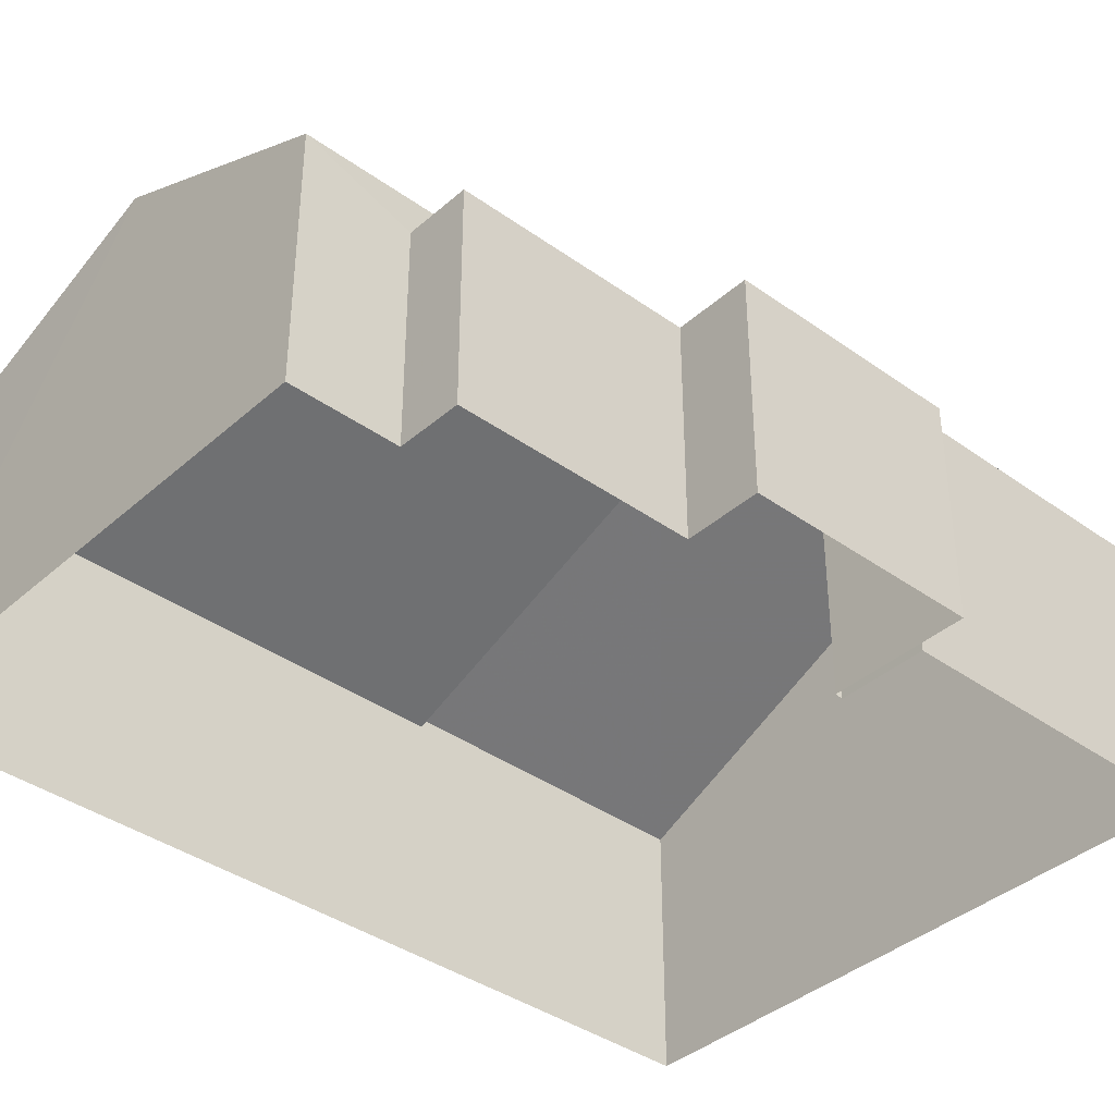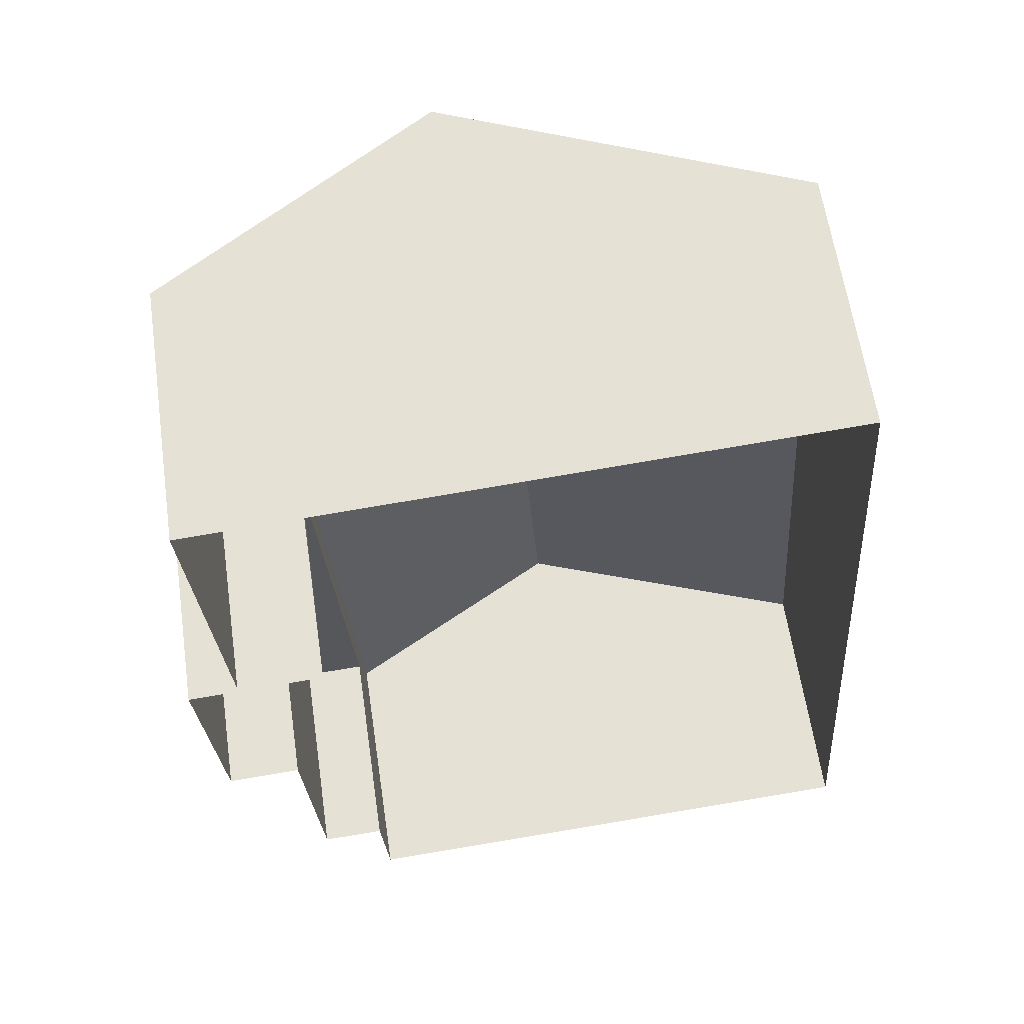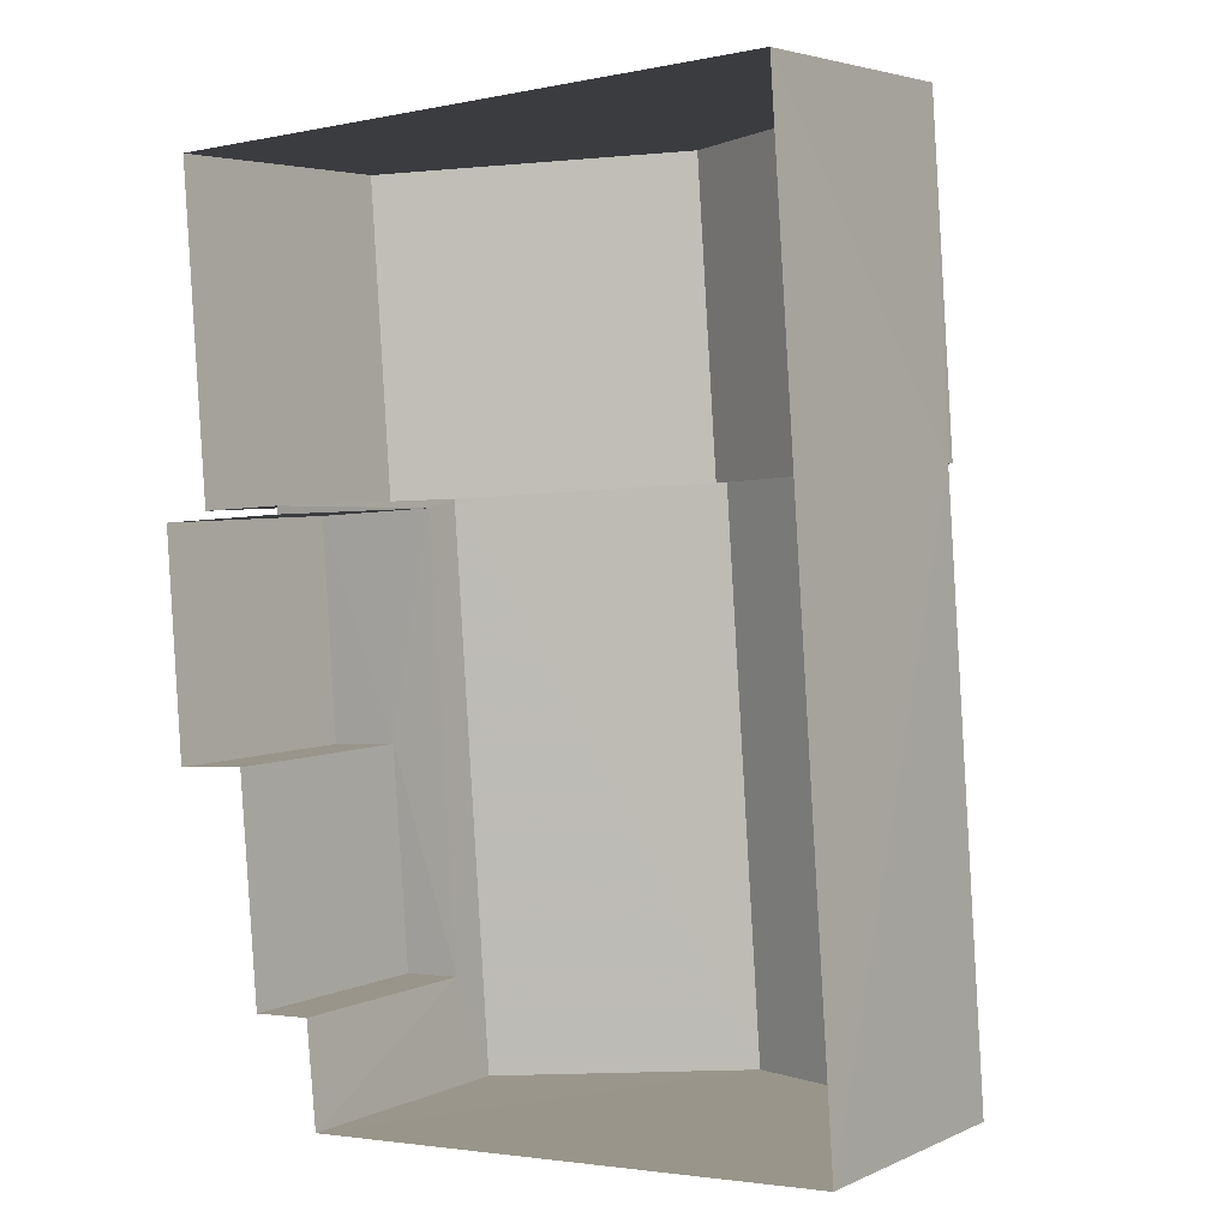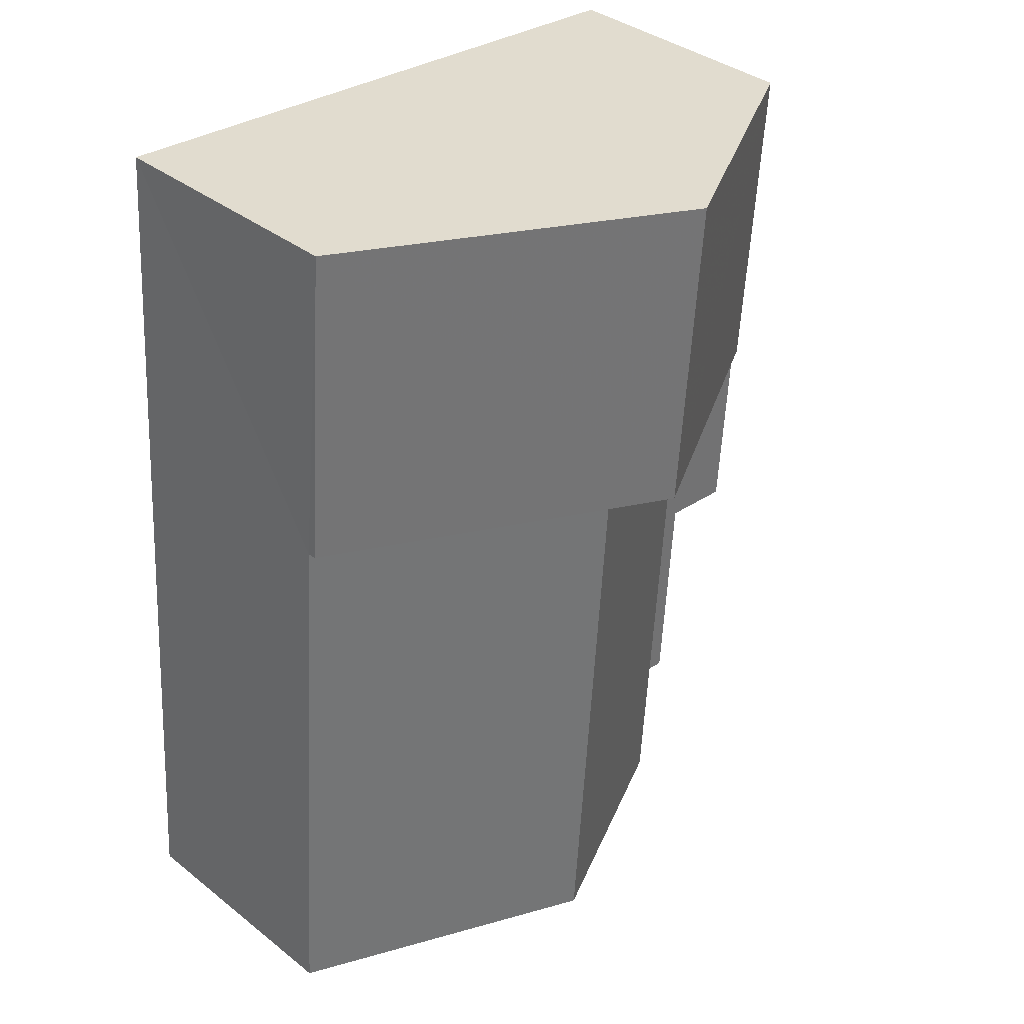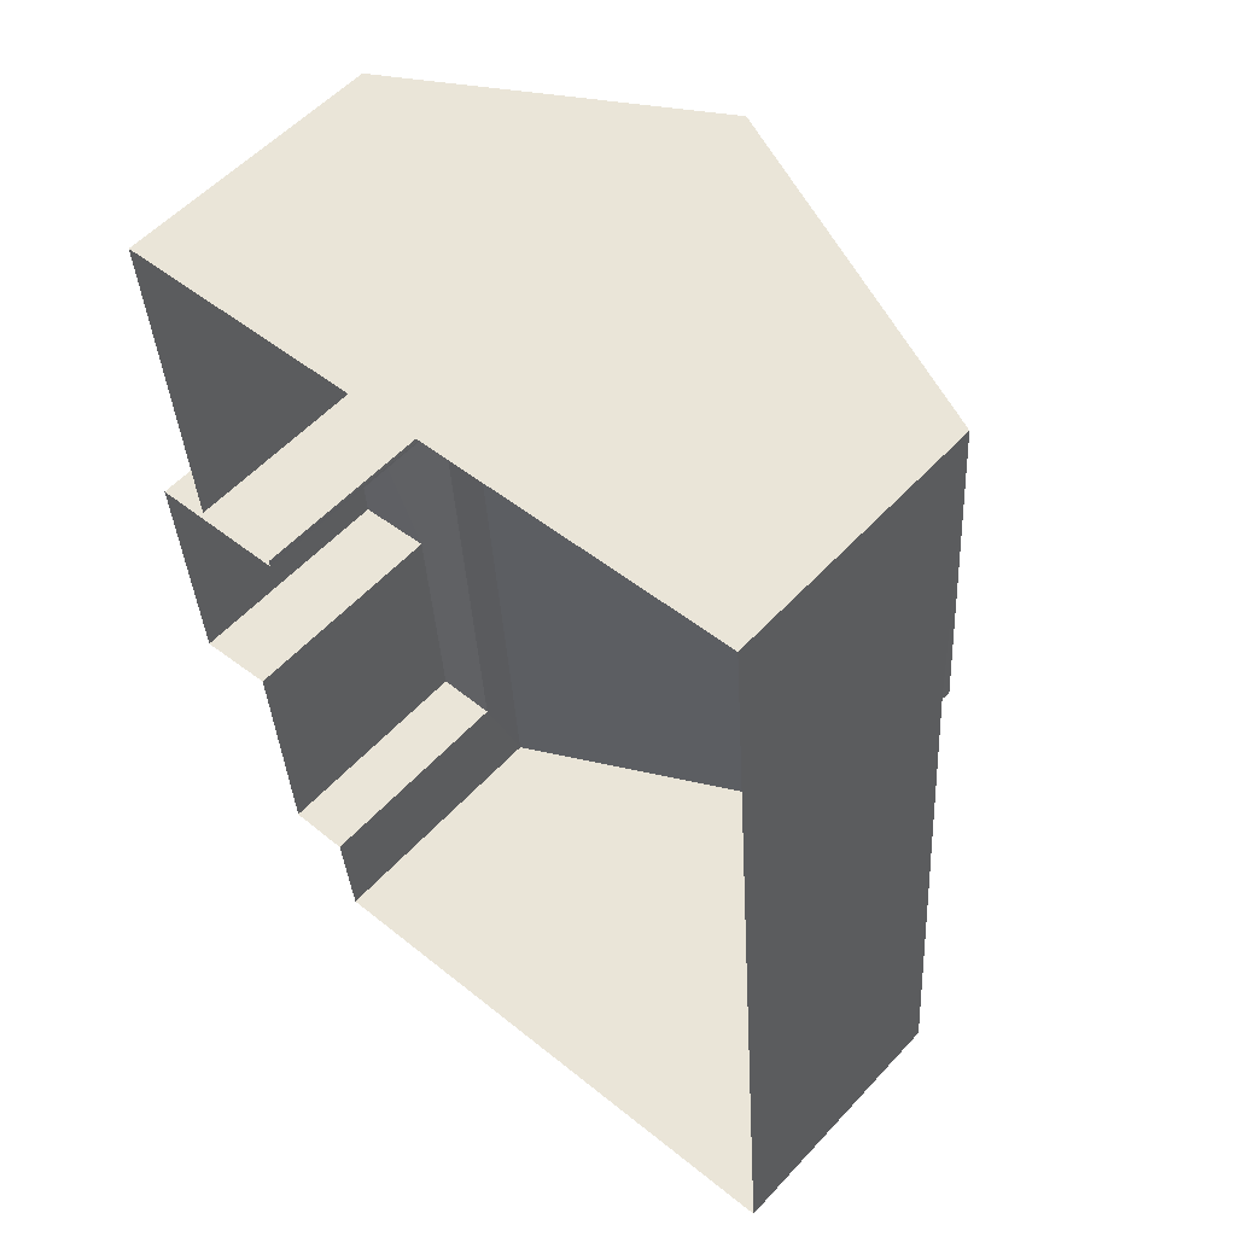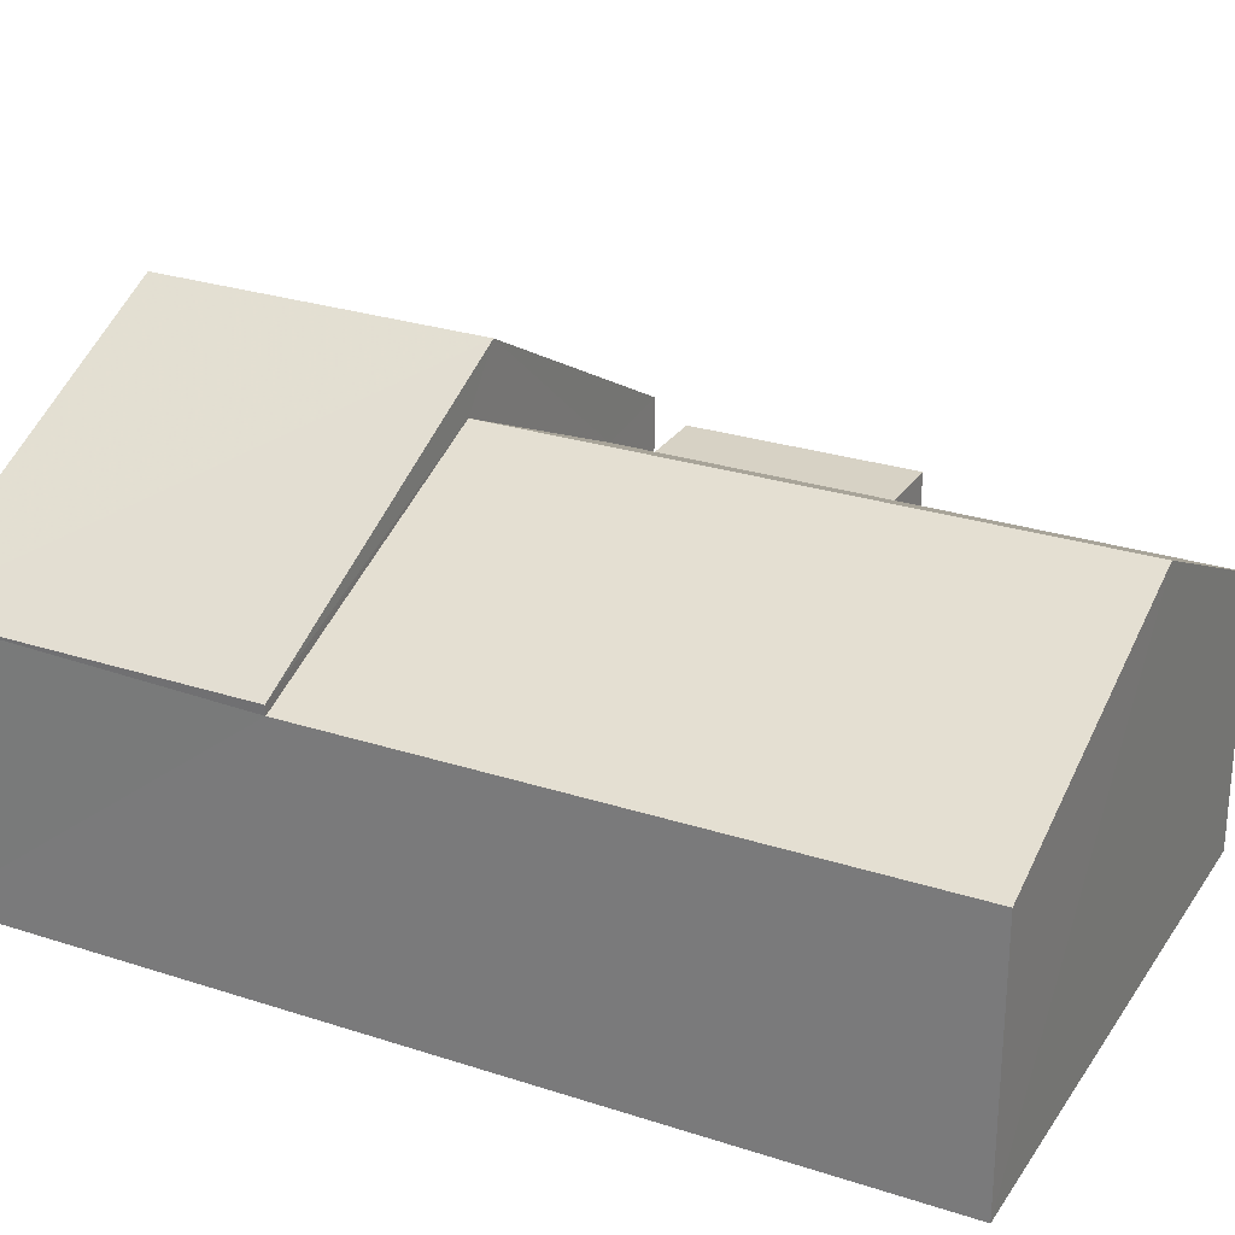
<metadata>
{"format":"obj","ext":"obj","renderer":"f3d","projection":"perspective","resolution":1024,"background":"white","views":[{"elev":-38.5,"azim":43.8,"up":"+Z"},{"elev":61.4,"azim":171.5,"up":"+Y"},{"elev":4.2,"azim":-144.7,"up":"+Y"},{"elev":36.6,"azim":-44.8,"up":"+Y"},{"elev":55.0,"azim":-138.4,"up":"+Y"},{"elev":27.1,"azim":-67.3,"up":"+Z"}]}
</metadata>
<code>
v -3.717e+05 -1.037e+05 33.02
v -3.718e+05 -1.037e+05 33.02
v -3.717e+05 -1.037e+05 33.02
v -3.718e+05 -1.037e+05 33.01
v -3.717e+05 -1.037e+05 33.02
v -3.717e+05 -1.037e+05 33.02
v -3.717e+05 -1.037e+05 33.02
v -3.717e+05 -1.037e+05 33.02
v -3.717e+05 -1.037e+05 33.01
v -3.717e+05 -1.037e+05 33.02
v -3.717e+05 -1.037e+05 33.02
v -3.717e+05 -1.037e+05 33.02
v -3.718e+05 -1.037e+05 40.86
v -3.717e+05 -1.037e+05 37.93
v -3.717e+05 -1.037e+05 37.93
v -3.718e+05 -1.037e+05 40.86
v -3.718e+05 -1.037e+05 37.76
v -3.718e+05 -1.037e+05 37.76
v -3.718e+05 -1.037e+05 39.93
v -3.718e+05 -1.037e+05 39.93
v -3.718e+05 -1.037e+05 37.92
v -3.718e+05 -1.037e+05 37.93
v -3.717e+05 -1.037e+05 37.07
v -3.717e+05 -1.037e+05 37.07
v -3.717e+05 -1.037e+05 37.07
v -3.717e+05 -1.037e+05 37.07
v -3.717e+05 -1.037e+05 37.07
v -3.717e+05 -1.037e+05 37.07
v -3.717e+05 -1.037e+05 37.76
v -3.717e+05 -1.037e+05 37.76
f 1 2 3
f 2 4 5
f 6 3 7
f 8 4 9
f 10 7 11
f 8 9 12
f 11 7 5
f 5 4 8
f 7 3 2
f 7 2 5
f 13 14 15
f 16 13 15
f 17 18 19
f 20 17 19
f 13 21 22
f 13 16 21
f 23 24 25
f 24 26 25
f 25 27 28
f 25 26 27
f 29 19 30
f 29 20 19
f 5 8 26
f 8 29 26
f 3 27 1
f 27 29 30
f 26 29 27
f 1 27 30
f 23 10 11
f 24 23 11
f 2 17 4
f 4 17 21
f 2 18 17
f 21 17 22
f 23 7 10
f 23 25 7
f 3 6 28
f 27 3 28
f 28 6 7
f 25 28 7
f 14 12 9
f 15 14 9
f 15 9 16
f 9 4 16
f 4 21 16
f 22 17 20
f 8 12 29
f 20 29 13
f 22 20 13
f 29 12 14
f 13 29 14
f 18 2 19
f 2 1 19
f 1 30 19
f 5 24 11
f 5 26 24

</code>
